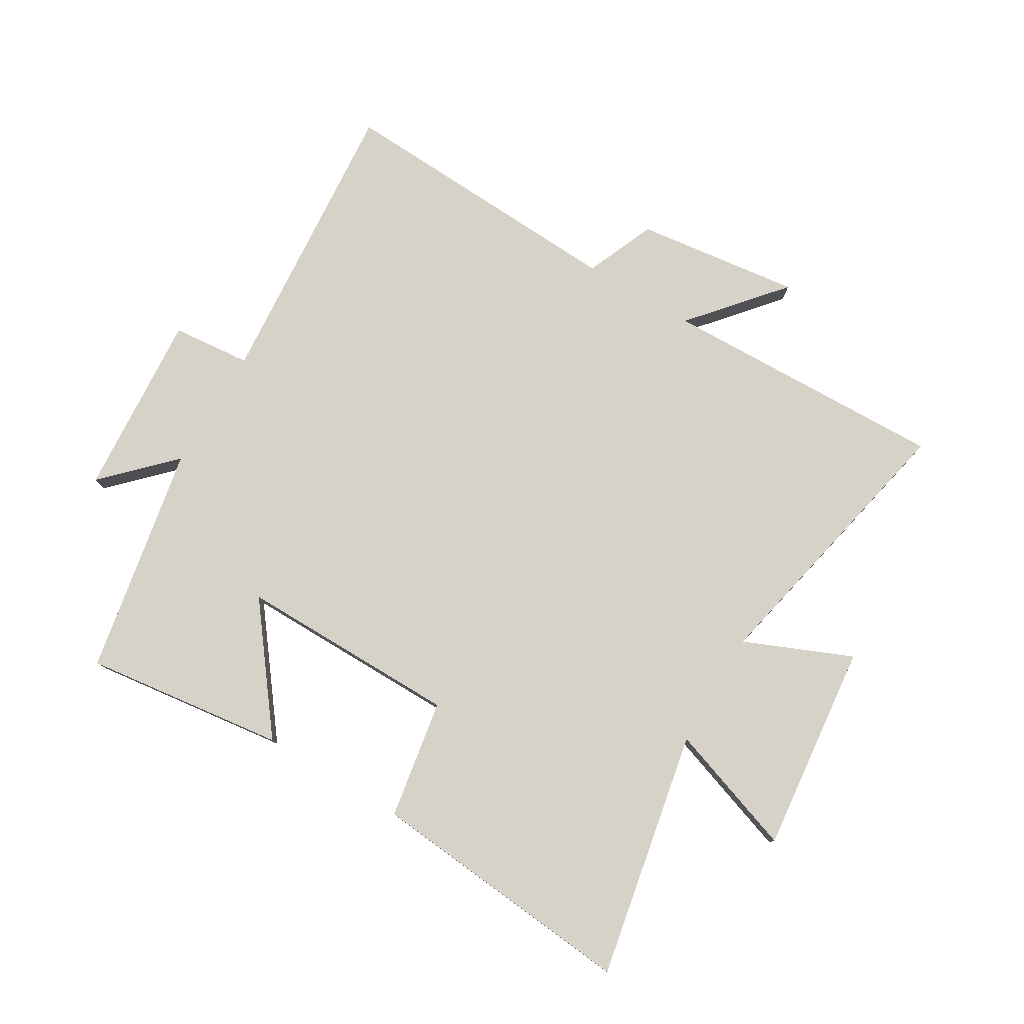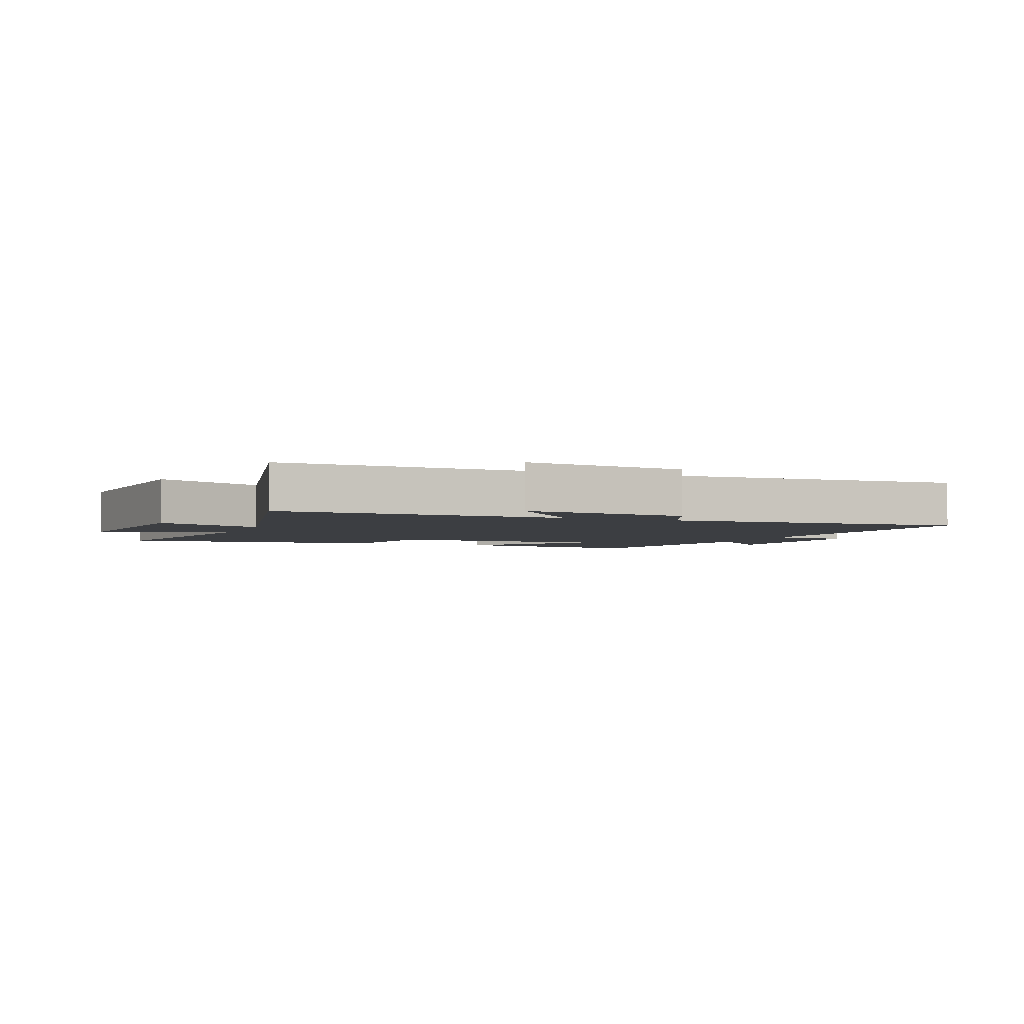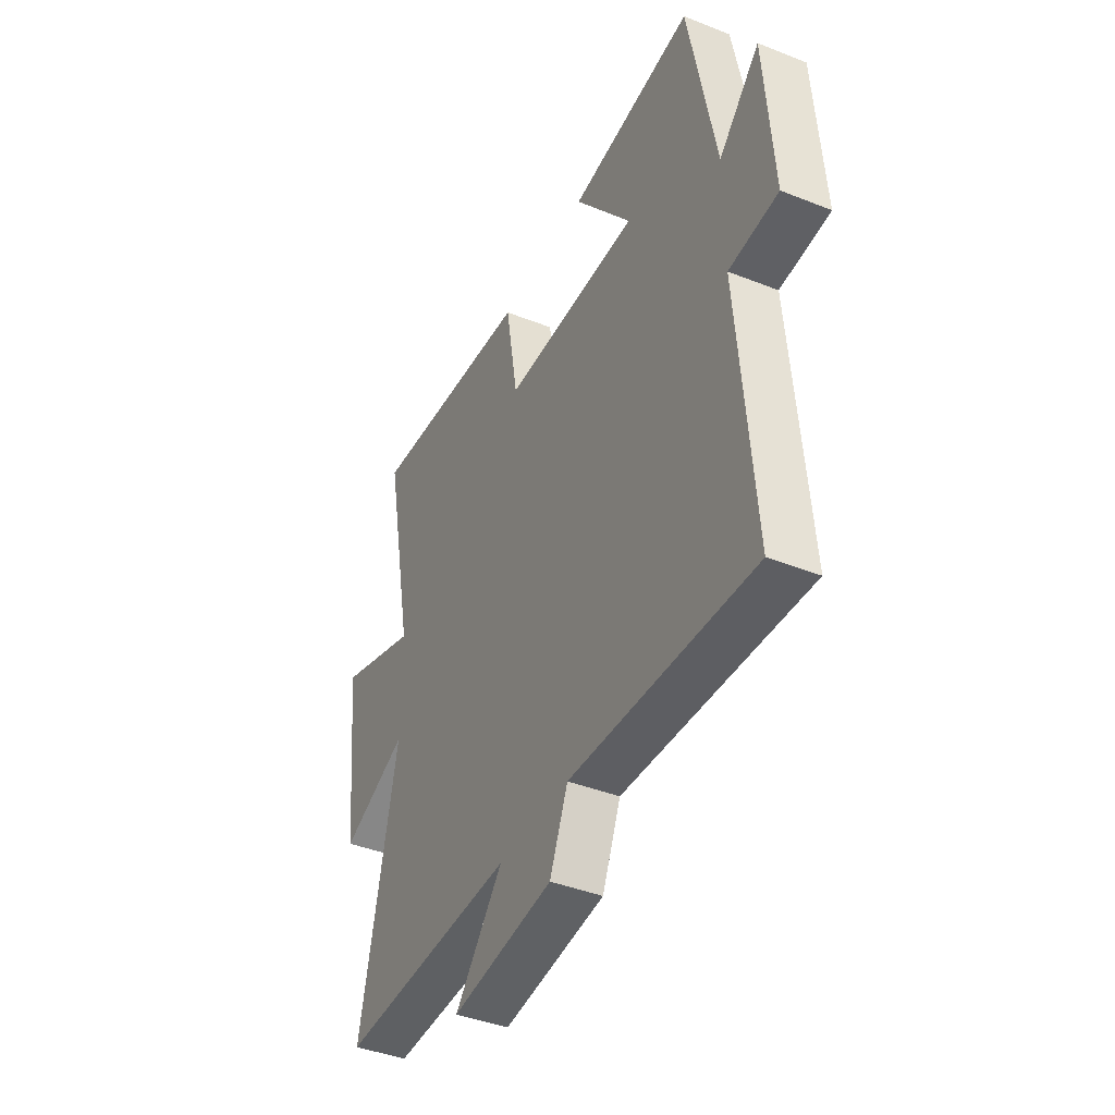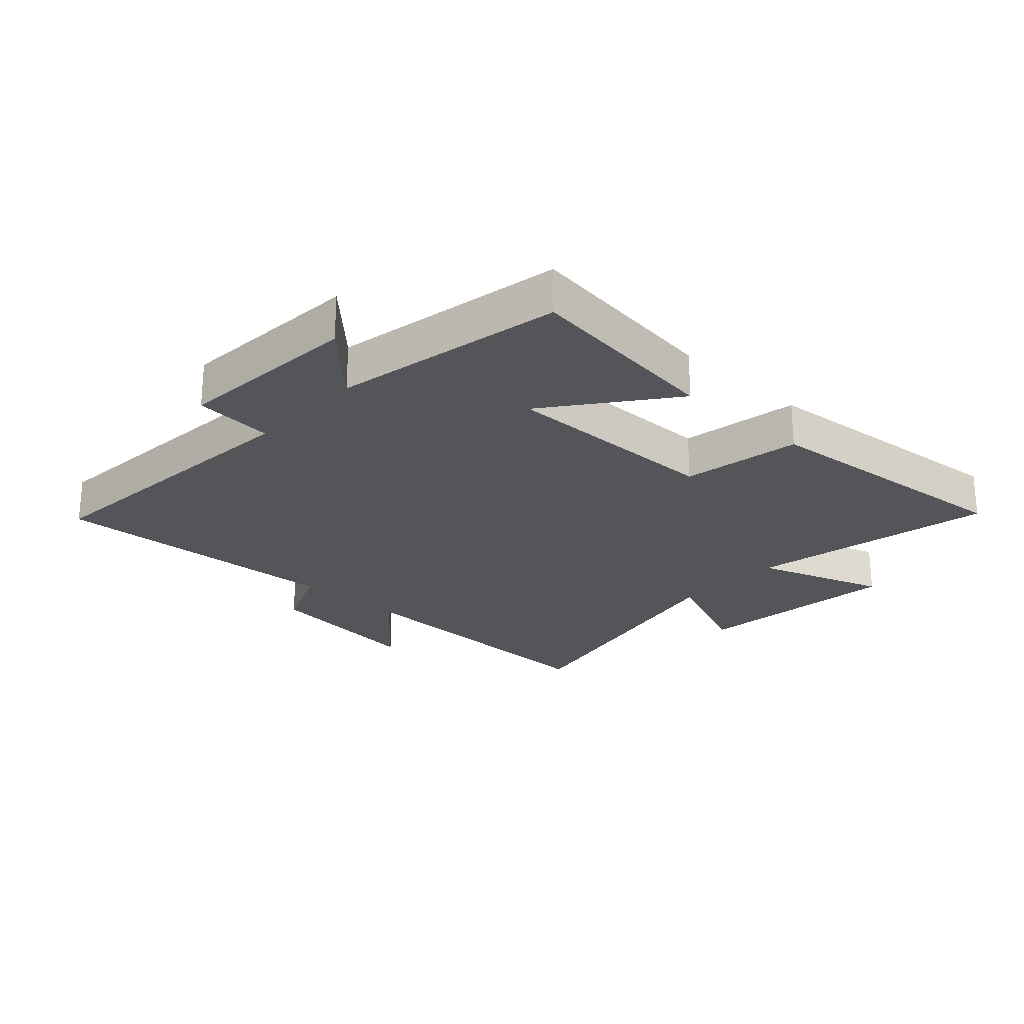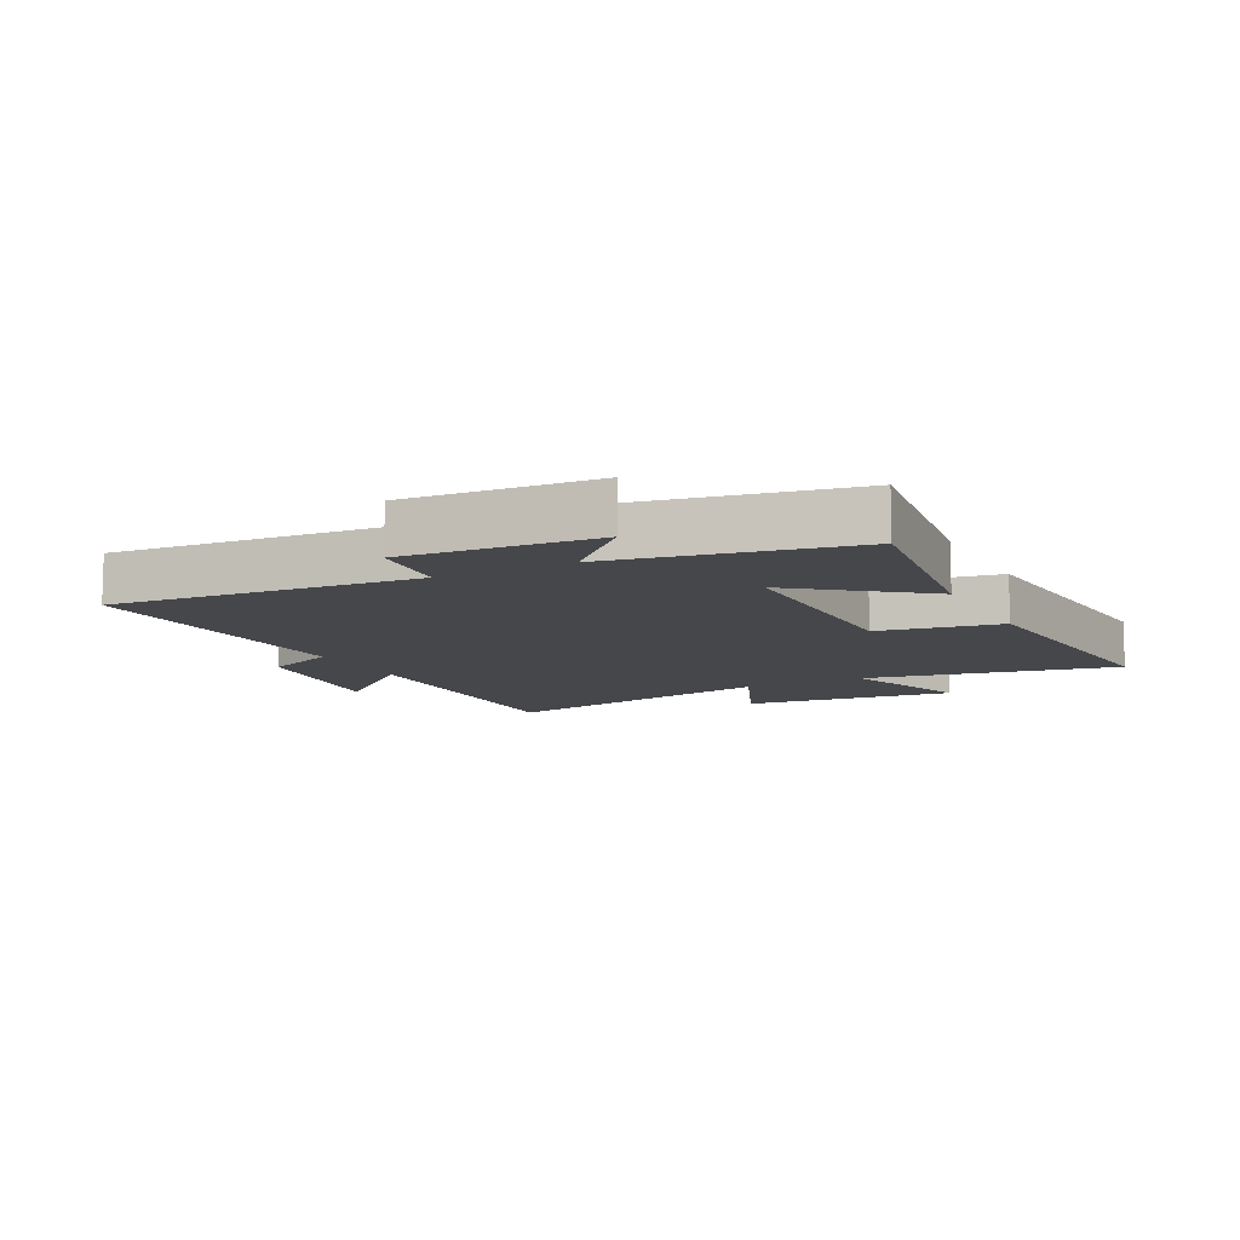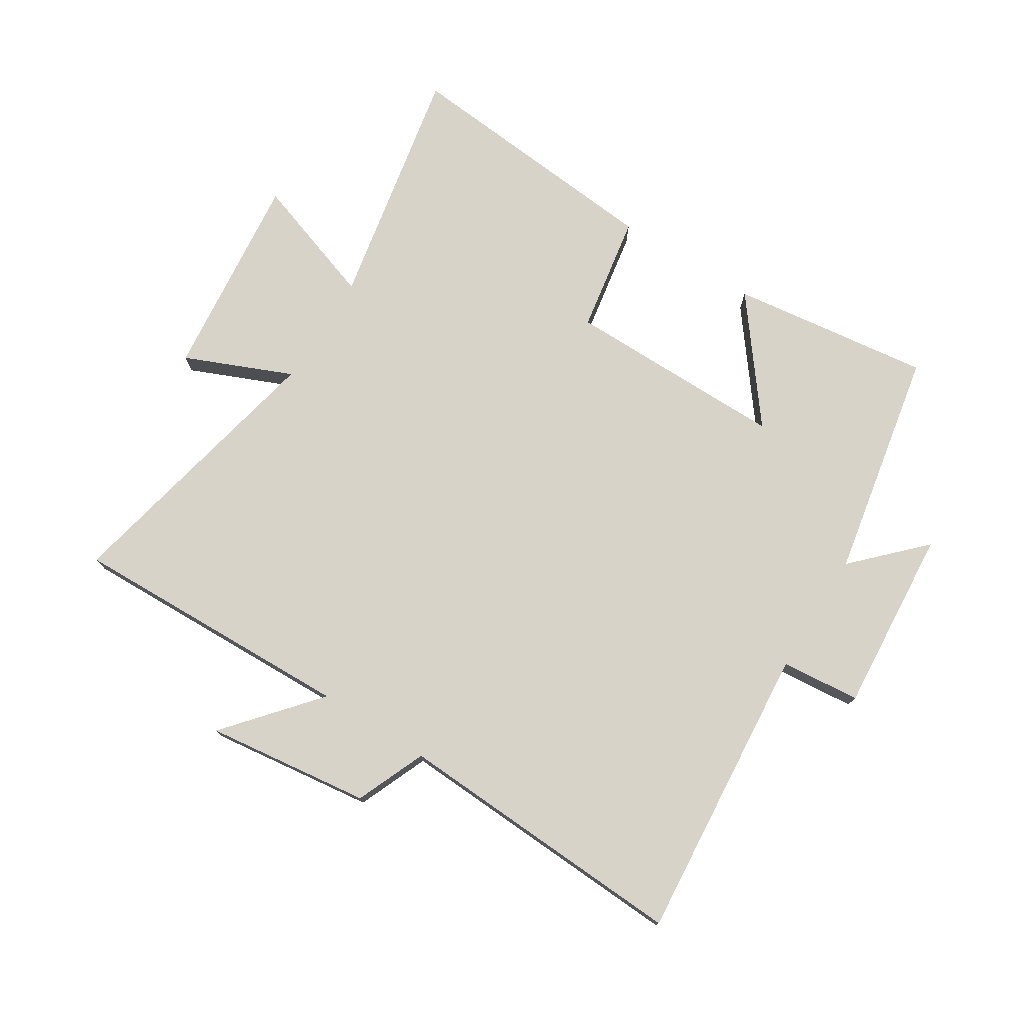
<metadata>
{"format":"obj","ext":"obj","renderer":"f3d","projection":"perspective","resolution":1024,"background":"white","views":[{"elev":78.5,"azim":30.8,"up":"+Y"},{"elev":-3.3,"azim":158.4,"up":"+Y"},{"elev":-41.2,"azim":-115.7,"up":"+Z"},{"elev":-24.3,"azim":-42.7,"up":"+Y"},{"elev":-10.3,"azim":-62.9,"up":"+Y"},{"elev":75.8,"azim":-147.9,"up":"+Y"}]}
</metadata>
<code>
v -0.429 0.07 0.542
v -0.102 0.07 0.5
v -0.253 0.07 0.304
v 0.107 0.07 0.306
v 0.14 0.07 0.5
v 0.578 0.07 0.54
v 0.5 0.07 0.139
v 0.711 0.07 0.211
v 0.675 0.07 -0.129
v 0.5 0.07 -0.055
v 0.598 0.07 -0.513
v 0.131 0.07 -0.5
v 0.257 0.07 -0.648
v -0.011 0.07 -0.614
v -0.059 0.07 -0.5
v -0.54 0.07 -0.524
v -0.5 0.07 -0.039
v -0.629 0.07 -0.027
v -0.607 0.07 0.275
v -0.5 0.07 0.167
v -0.429 0 0.542
v -0.102 0 0.5
v -0.253 0 0.304
v 0.107 0 0.306
v 0.14 0 0.5
v 0.578 0 0.54
v 0.5 0 0.139
v 0.711 0 0.211
v 0.675 0 -0.129
v 0.5 0 -0.055
v 0.598 0 -0.513
v 0.131 0 -0.5
v 0.257 0 -0.648
v -0.011 0 -0.614
v -0.059 0 -0.5
v -0.54 0 -0.524
v -0.5 0 -0.039
v -0.629 0 -0.027
v -0.607 0 0.275
v -0.5 0 0.167
f 17 18 19 20
f 17 20 1
f 15 16 17 1
f 12 13 14 15
f 12 15 1
f 10 11 12
f 7 8 9 10
f 7 10 12
f 6 7 12
f 5 6 12
f 4 5 12
f 3 4 12
f 1 2 3
f 1 3 12
f 40 39 38 37
f 21 40 37
f 21 37 36 35
f 35 34 33 32
f 21 35 32
f 32 31 30
f 30 29 28 27
f 32 30 27
f 32 27 26
f 32 26 25
f 32 25 24
f 32 24 23
f 23 22 21
f 32 23 21
f 1 21 22 2
f 2 22 23 3
f 3 23 24 4
f 4 24 25 5
f 5 25 26 6
f 6 26 27 7
f 7 27 28 8
f 8 28 29 9
f 9 29 30 10
f 10 30 31 11
f 11 31 32 12
f 12 32 33 13
f 13 33 34 14
f 14 34 35 15
f 15 35 36 16
f 16 36 37 17
f 17 37 38 18
f 18 38 39 19
f 19 39 40 20
f 20 40 21 1

</code>
